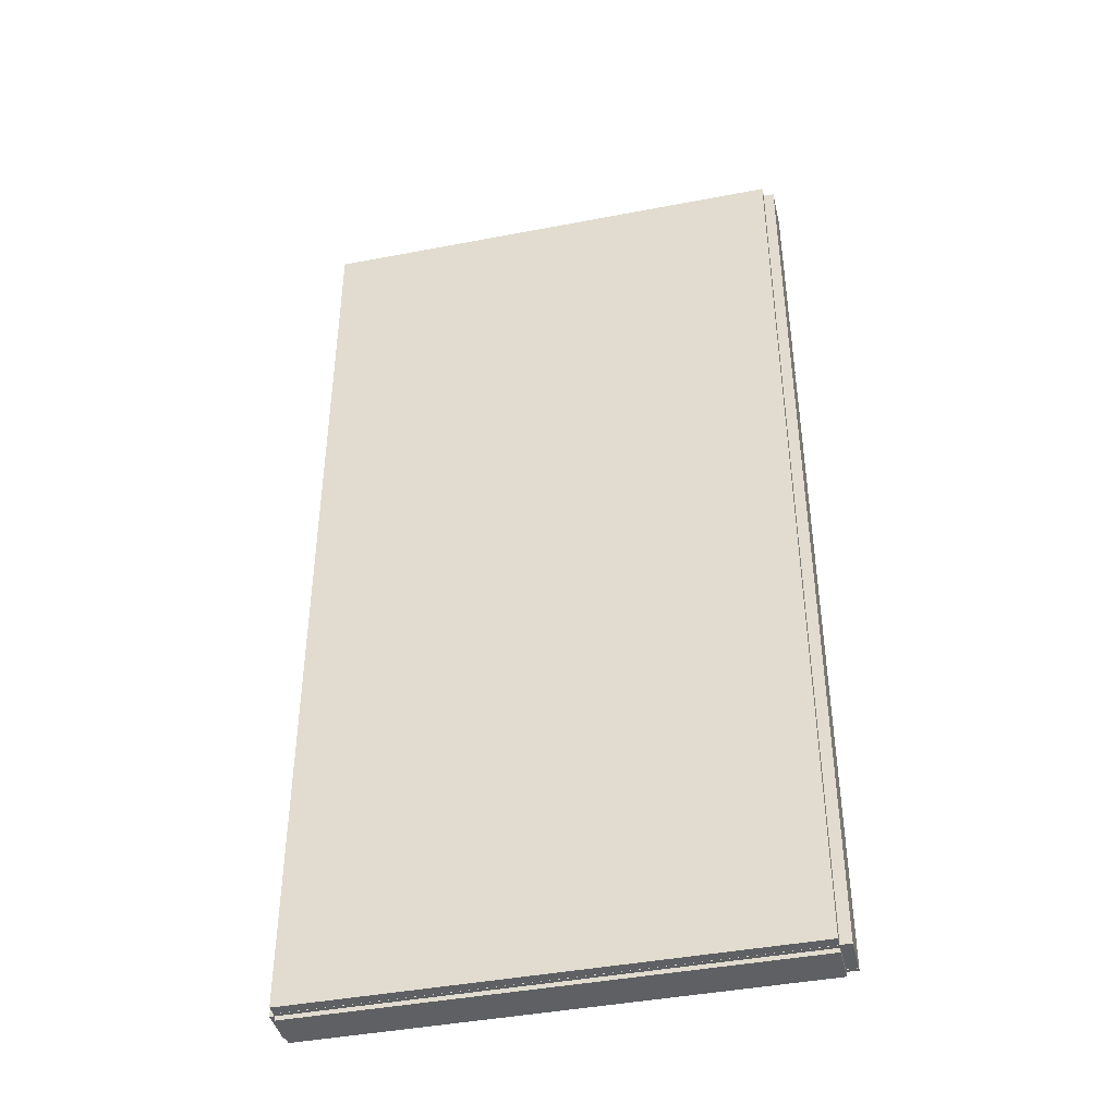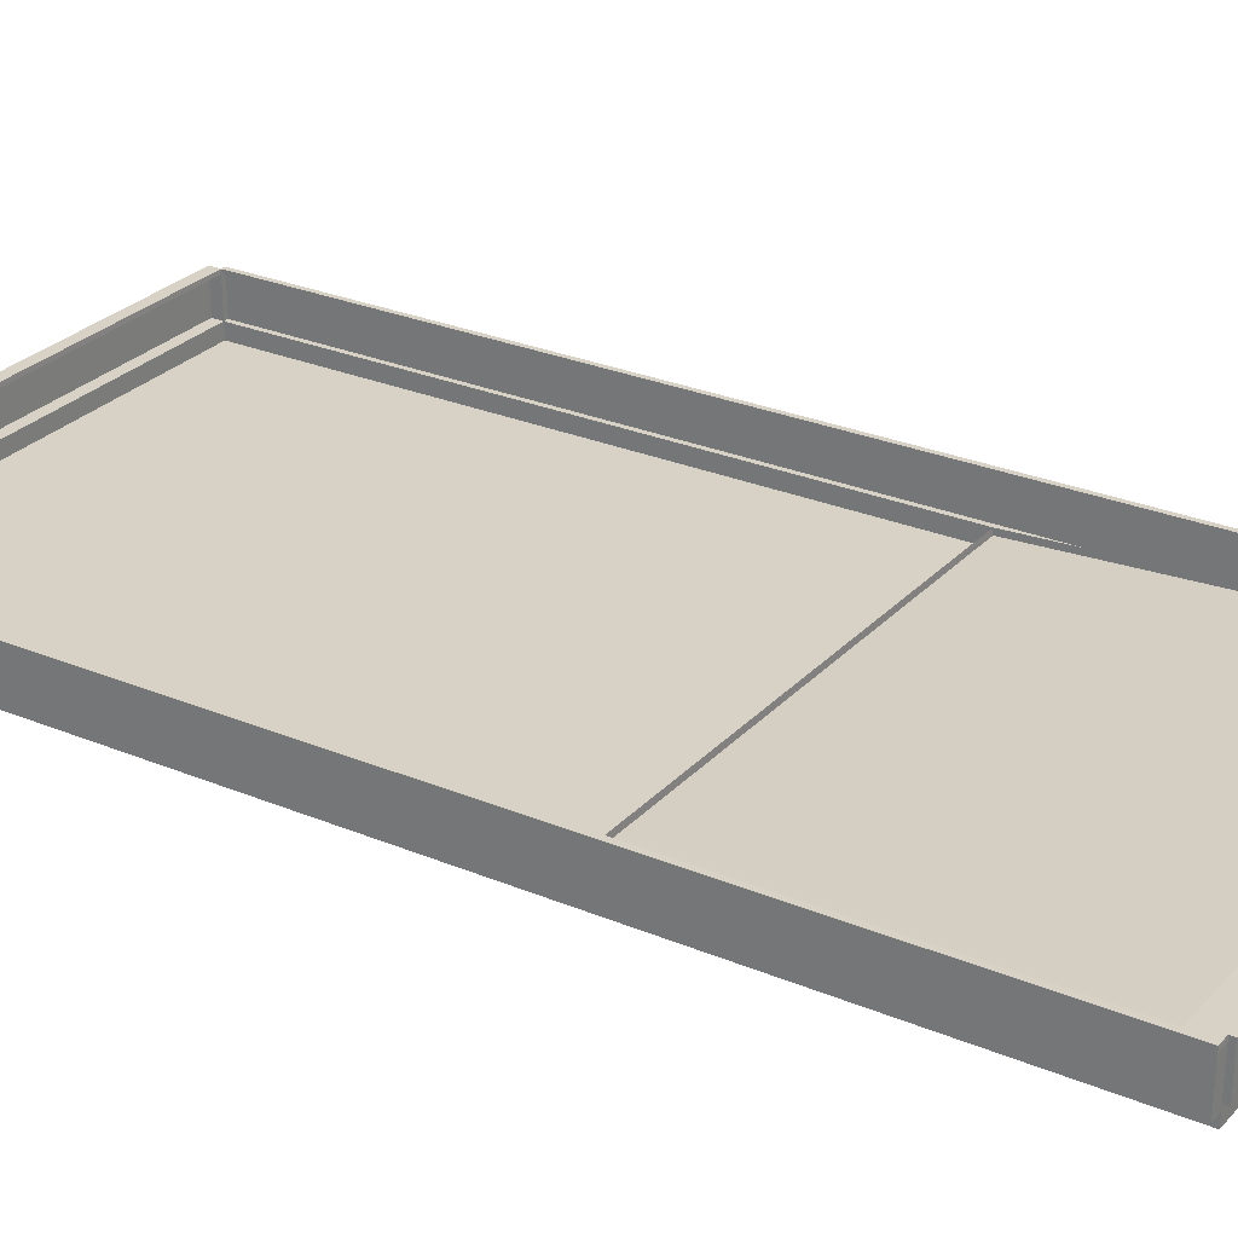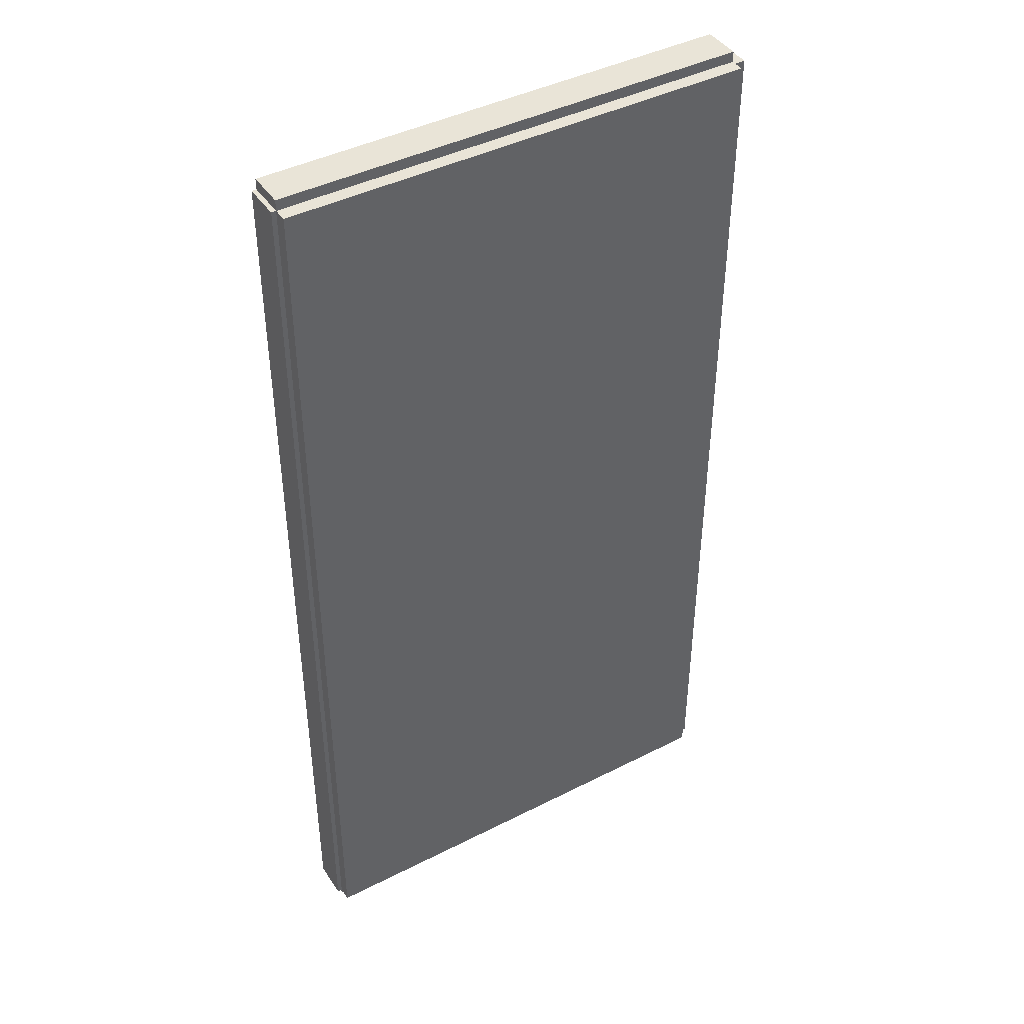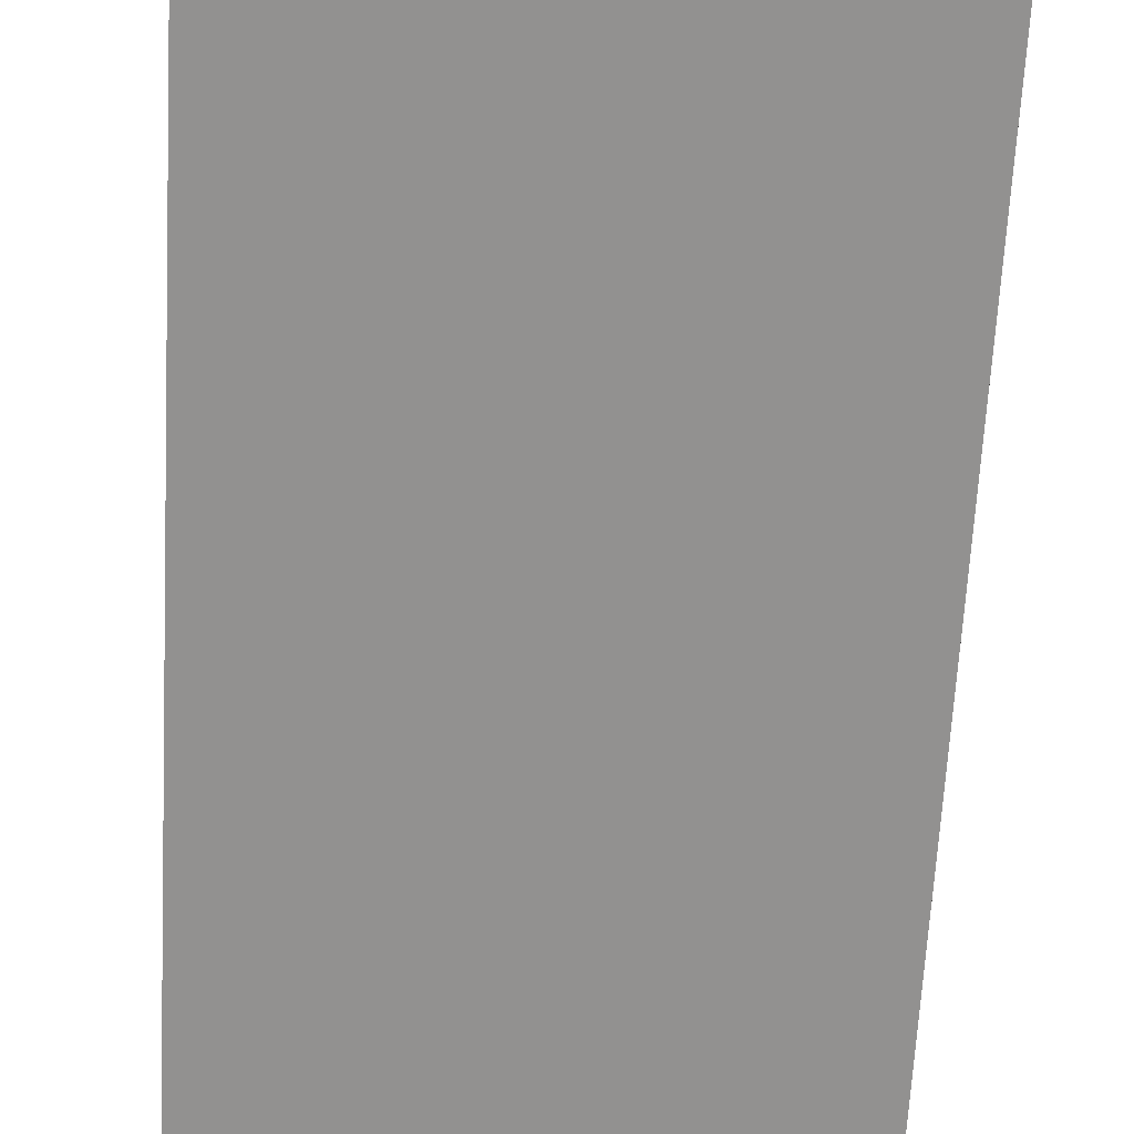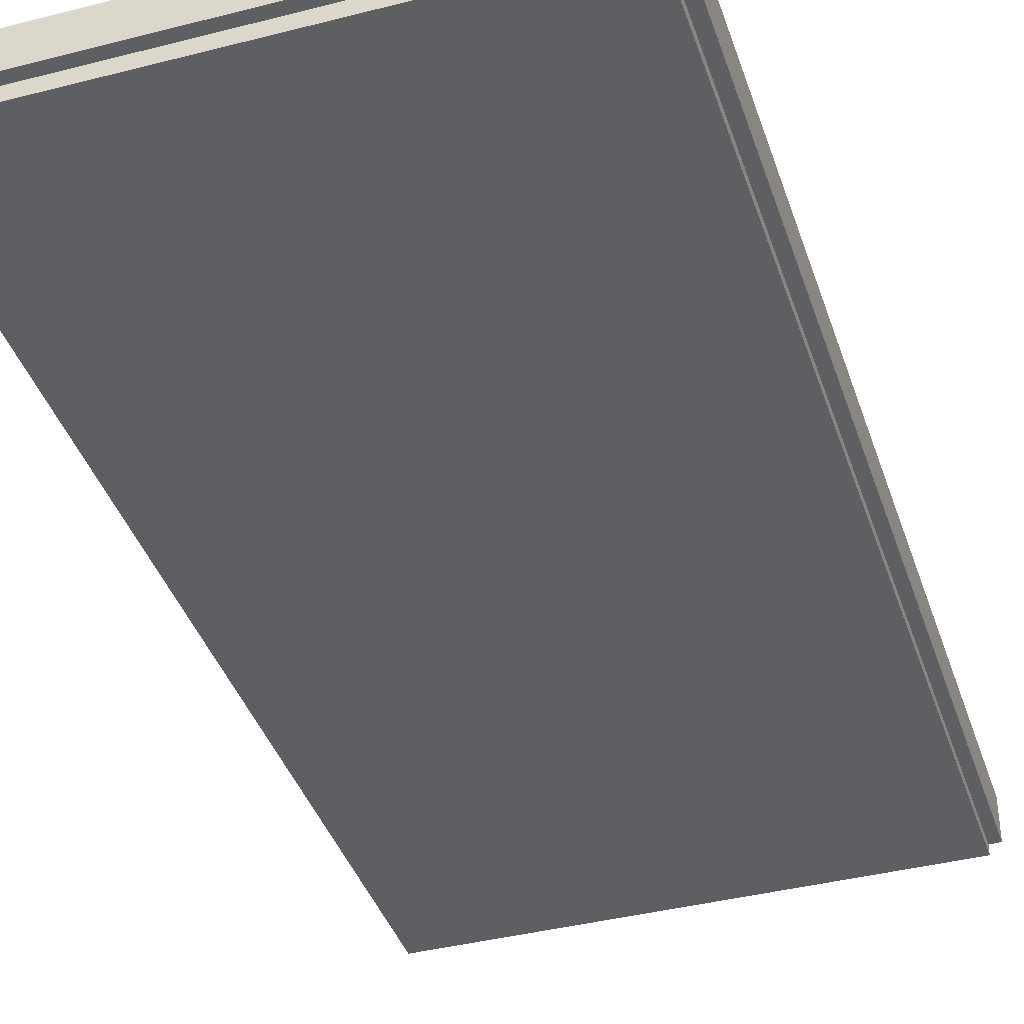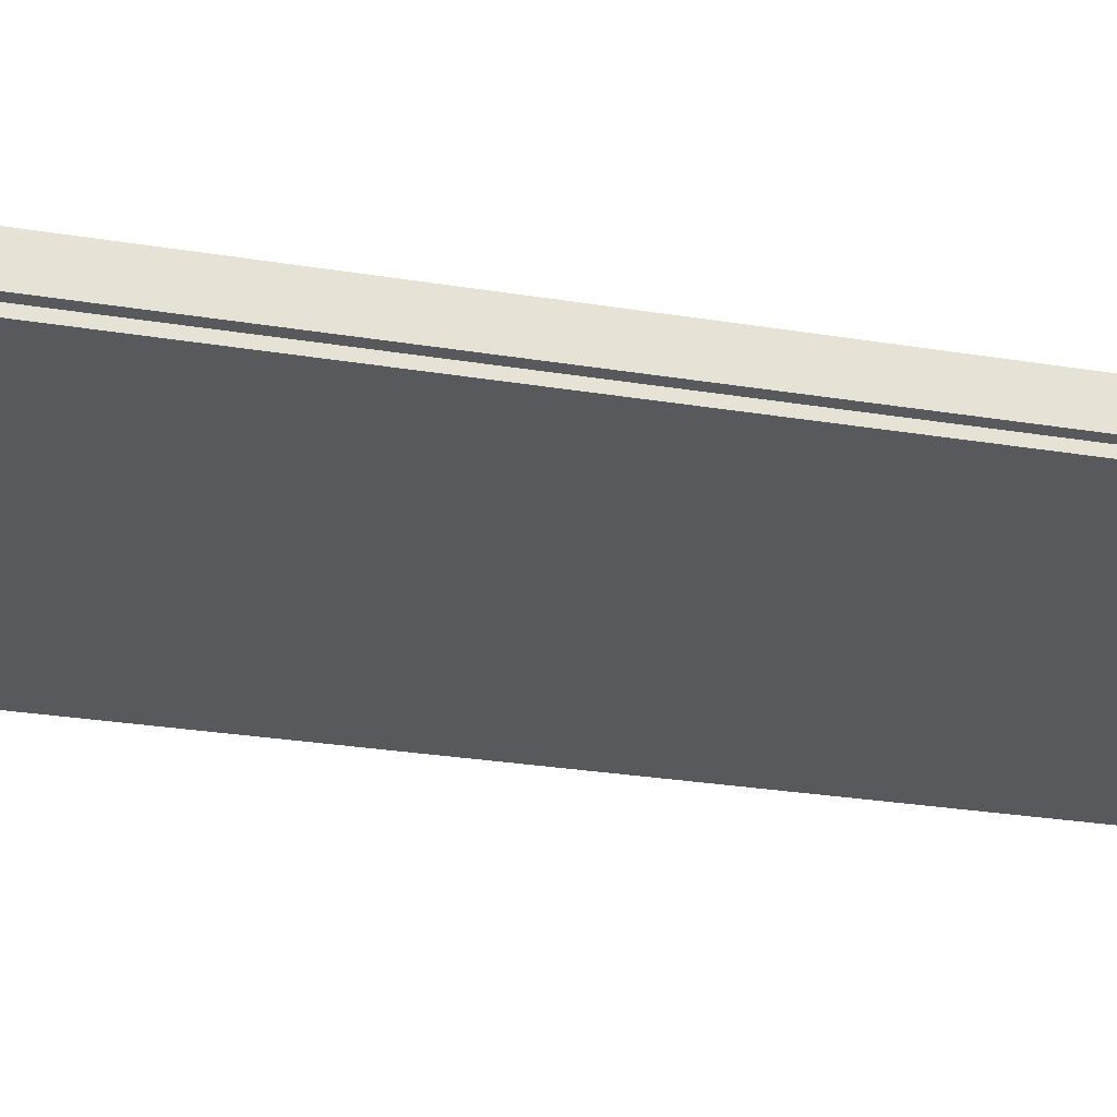
<metadata>
{"format":"obj","ext":"obj","renderer":"f3d","projection":"perspective","resolution":1024,"background":"white","views":[{"elev":-42.1,"azim":13.0,"up":"+Z"},{"elev":27.5,"azim":122.8,"up":"+Y"},{"elev":42.8,"azim":-31.2,"up":"+Z"},{"elev":-66.1,"azim":176.9,"up":"+Y"},{"elev":-39.6,"azim":17.7,"up":"+Y"},{"elev":-29.2,"azim":76.6,"up":"+Y"}]}
</metadata>
<code>
o pool_Cube.001
v 25 2 -50
v 25 2 50
v -25 2 -50
v -25 2 50
v -25 -1.999 -11.4
v 25 -1.999 -11.4
v -25 -0.5589 -46.4
v 25 -0.5589 -46.4
v -25 -1.996 -46.4
v -25 -0.5556 -46.4
v -25 -1.996 -50
v -25 -0.5556 -50
v 25 -1.996 -46.4
v 25 -0.5556 -46.4
v 25 -1.996 -50
v 25 -0.5556 -50
v -25 -1.588 -49.98
v -25 -1.588 50.02
v 25 -1.588 -49.98
v 25 2.412 -49.98
v -25 2.412 50.02
v 25 2.412 50.02
v 25 -1.588 50.02
v -25 2.412 -49.98
v -25 -0.147 -46.38
v -25 -1.587 -11.38
v 25 -1.587 -11.38
v 25 -0.147 -46.38
v -25 -0.1437 -46.38
v -25 -0.1437 -49.98
v 25 -0.1437 -49.98
v 25 -0.1437 -46.38
v -25.49 -1.588 -49.98
v -25.49 -1.588 50.02
v -25.49 2.412 50.02
v -25.49 2.412 -49.98
v 25 -1.588 -50.45
v -25 -1.588 -50.45
v 25 2.412 -50.45
v -25 2.412 -50.45
v -25 -0.7022 -46.41
v -25 -2.142 -11.41
v 25 -2.142 -11.41
v 25 -0.7022 -46.41
v -25 -2.012 -49.98
v -25 -2.012 50.02
v 25 -2.012 -49.98
v 25 -2.012 50.02
v 26.11 2.412 50.02
v 26.11 2 50
v 26.11 2 -50
v 26.11 2.412 -49.98
v 26.11 -1.588 -49.98
v 26.11 -1.588 50.02
v 26.11 -2.012 50.02
v 26.11 -2.012 -49.98
v -25 -1.588 51.14
v -25 2.412 51.14
v 25 2.412 51.14
v 25 -1.588 51.14
v -25 -3.06 -49.98
v -25 -3.06 50.02
v 25 -3.06 -49.98
v 25 -3.06 50.02
g pool_Cube.001_Material.001
f 1 24 3
f 14 29 10
f 6 26 5
f 4 22 2
f 4 24 21
f 7 26 25
f 10 11 9
f 12 15 11
f 16 13 15
f 14 9 13
f 15 9 11
f 7 28 8
f 23 57 18
f 18 33 17
f 18 48 23
f 19 56 47
f 19 39 20
f 25 44 28
f 30 32 31
f 14 31 32
f 20 53 19
f 8 27 6
f 12 31 16
f 10 30 12
f 35 33 34
f 24 35 21
f 17 36 24
f 21 34 18
f 40 37 38
f 24 38 17
f 17 37 19
f 20 40 24
f 43 41 42
f 27 42 26
f 27 44 43
f 26 41 25
f 48 63 47
f 17 46 18
f 23 49 22
f 19 45 17
f 52 54 53
f 50 52 51
f 54 56 53
f 48 54 23
f 47 55 48
f 22 50 2
f 2 51 1
f 1 52 20
f 59 57 60
f 21 59 22
f 22 60 23
f 18 58 21
f 63 62 61
f 47 61 45
f 46 64 48
f 45 62 46
f 1 20 24
f 14 32 29
f 6 27 26
f 4 21 22
f 4 3 24
f 7 5 26
f 10 12 11
f 12 16 15
f 16 14 13
f 14 10 9
f 15 13 9
f 7 25 28
f 23 60 57
f 18 34 33
f 18 46 48
f 19 53 56
f 19 37 39
f 25 41 44
f 30 29 32
f 14 16 31
f 20 52 53
f 8 28 27
f 12 30 31
f 10 29 30
f 35 36 33
f 24 36 35
f 17 33 36
f 21 35 34
f 40 39 37
f 24 40 38
f 17 38 37
f 20 39 40
f 43 44 41
f 27 43 42
f 27 28 44
f 26 42 41
f 48 64 63
f 17 45 46
f 23 54 49
f 19 47 45
f 52 49 54
f 50 49 52
f 54 55 56
f 48 55 54
f 47 56 55
f 22 49 50
f 2 50 51
f 1 51 52
f 59 58 57
f 21 58 59
f 22 59 60
f 18 57 58
f 63 64 62
f 47 63 61
f 46 62 64
f 45 61 62

</code>
